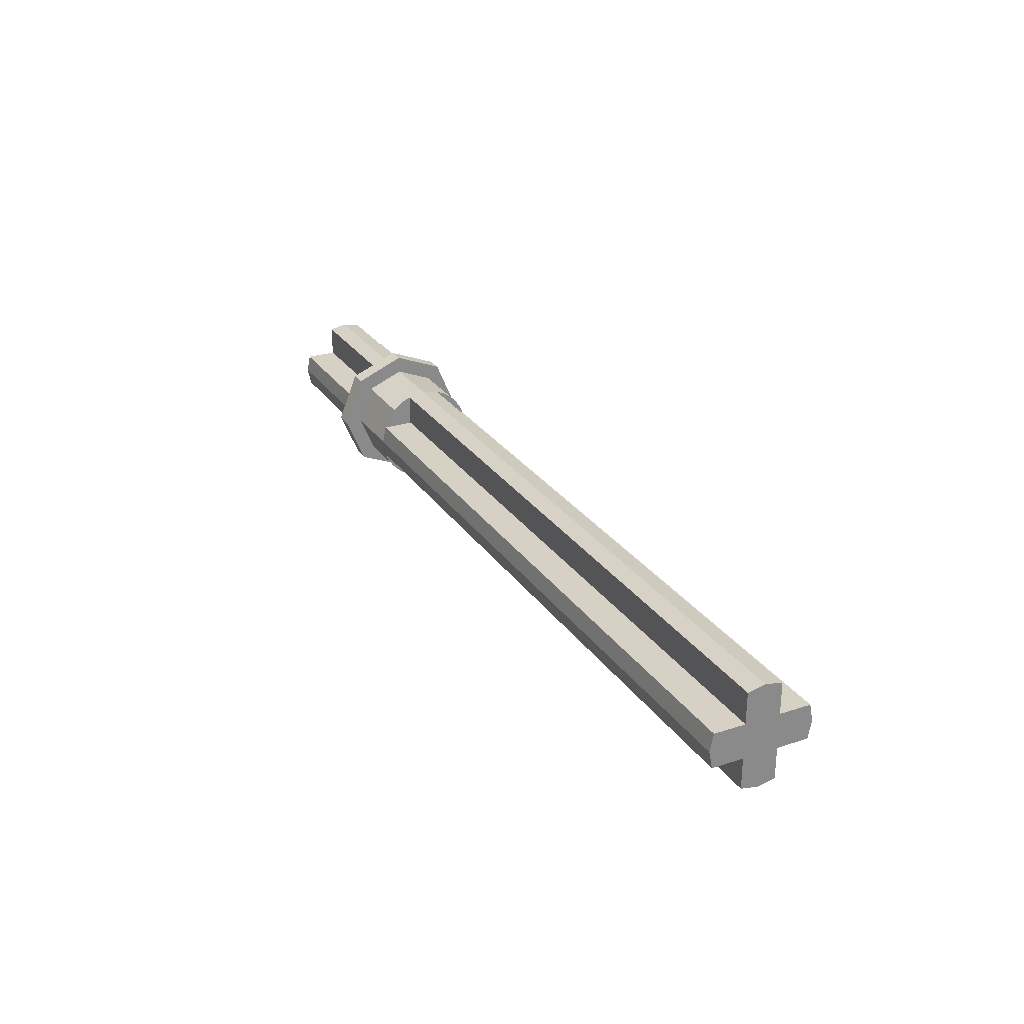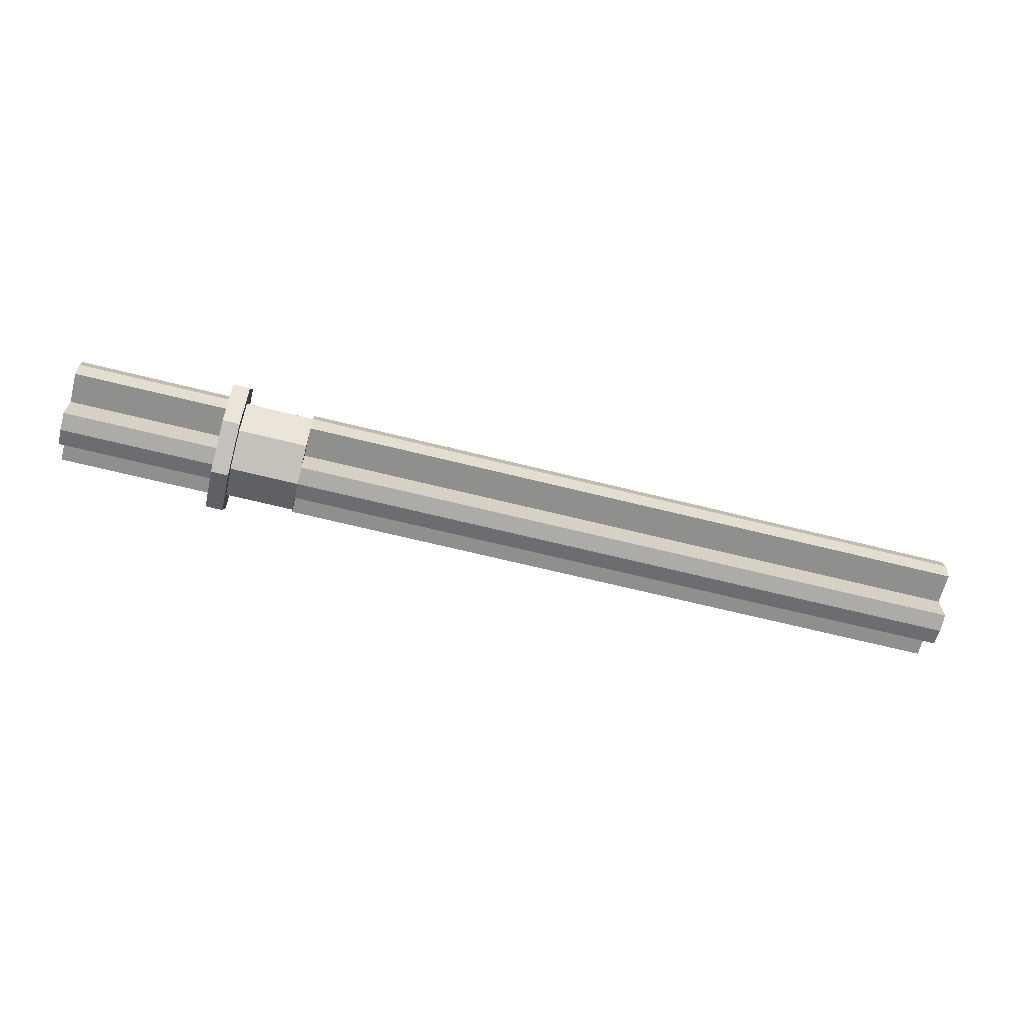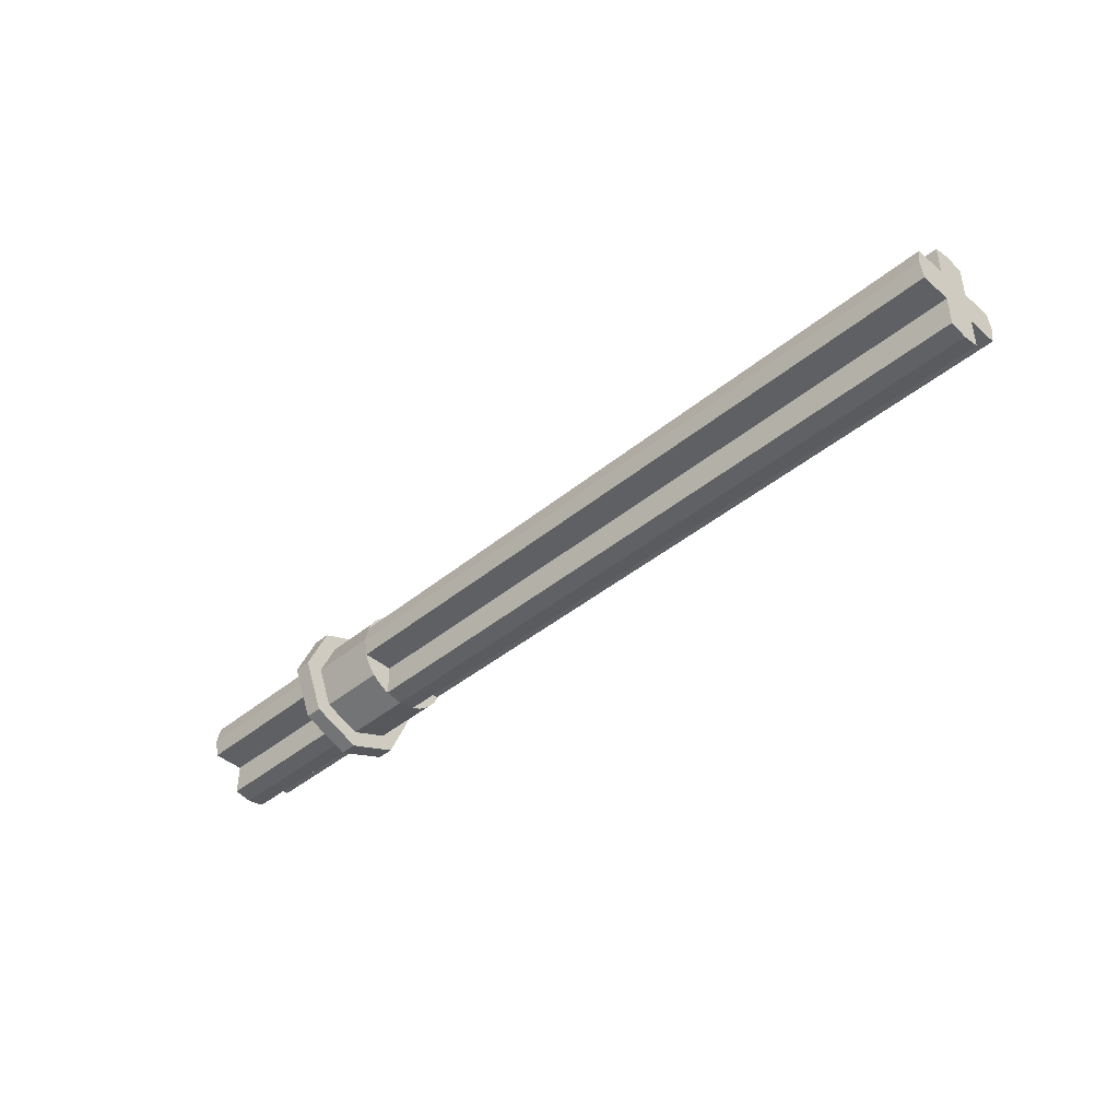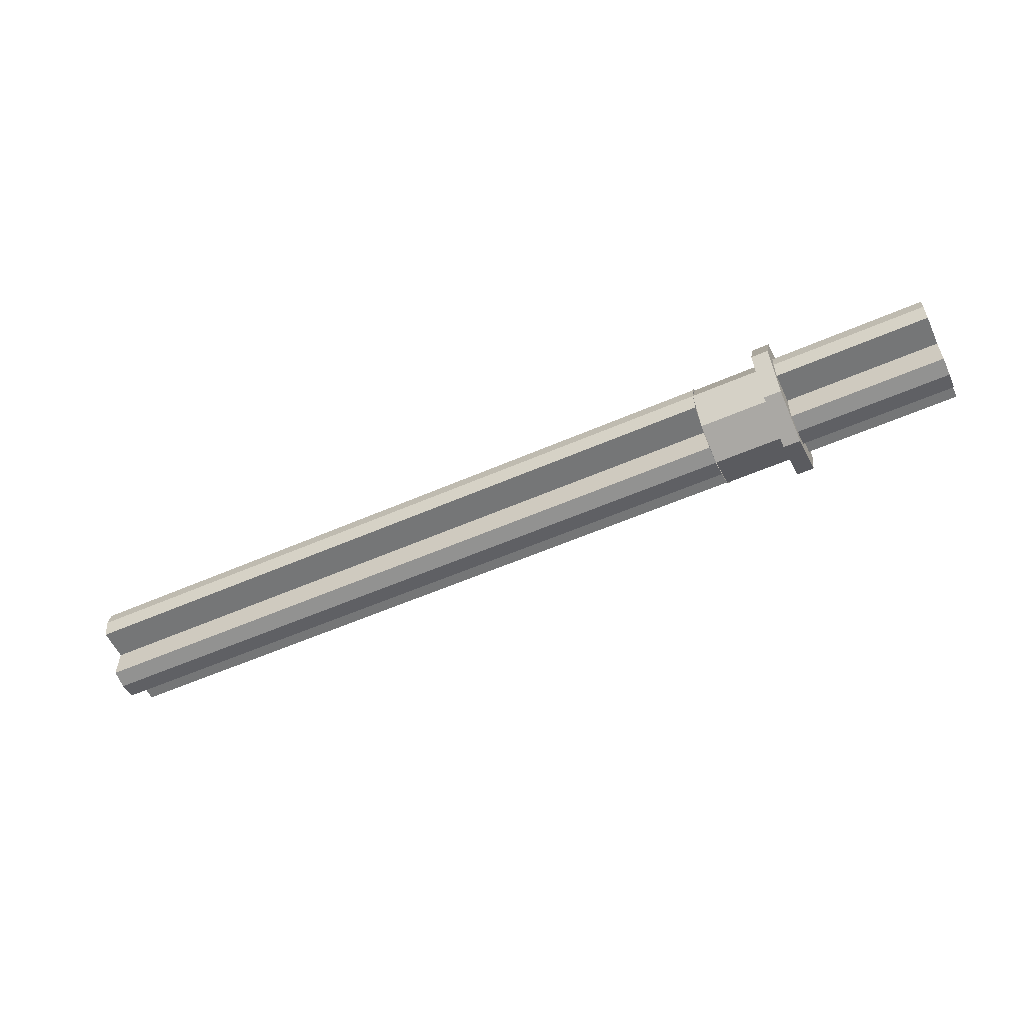
<metadata>
{"format":"obj","ext":"obj","renderer":"f3d","projection":"perspective","resolution":1024,"background":"white","views":[{"elev":27.0,"azim":63.2,"up":"+Z"},{"elev":-65.3,"azim":-14.2,"up":"+Z"},{"elev":-42.6,"azim":44.4,"up":"+Z"},{"elev":-56.7,"azim":-155.5,"up":"+Y"}]}
</metadata>
<code>
v -2.75 0.3 0
v -2.75 0.2801 0.1
v -2.75 0.1 0.1
v -2.75 0 0
v -2.75 -0.3 0
v -2.75 0 0
v -2.75 -0.1 0.1
v -2.75 -0.2801 0.1
v -2.75 0.3 0
v -2.75 0 0
v -2.75 0.1 -0.1
v -2.75 0.2801 -0.1
v -2.75 -0.3 0
v -2.75 -0.2801 -0.1
v -2.75 -0.1 -0.1
v -2.75 0 0
v -2.75 0 0.3
v -2.75 0 0
v -2.75 0.1 0.1
v -2.75 0.1 0.2801
v -2.75 0 0.3
v -2.75 -0.1 0.2801
v -2.75 -0.1 0.1
v -2.75 0 0
v -2.75 0 -0.3
v -2.75 0.1 -0.2801
v -2.75 0.1 -0.1
v -2.75 0 0
v -2.75 0 -0.3
v -2.75 0 0
v -2.75 -0.1 -0.1
v -2.75 -0.1 -0.2801
v -2.75 0.1 0.1
v -1.85 0.1 0.1
v -1.85 0.1 0.2801
v -2.75 0.1 0.2801
v -1.85 0.2801 0.1
v -1.85 0.1 0.1
v -2.75 0.1 0.1
v -2.75 0.2801 0.1
v -2.75 -0.1 0.1
v -1.85 -0.1 0.1
v -1.85 -0.1 0.2801
v -2.75 -0.1 0.2801
v -1.85 -0.2801 0.1
v -1.85 -0.1 0.1
v -2.75 -0.1 0.1
v -2.75 -0.2801 0.1
v -2.75 -0.1 -0.1
v -1.85 -0.1 -0.1
v -1.85 -0.1 -0.2801
v -2.75 -0.1 -0.2801
v -1.85 -0.2801 -0.1
v -1.85 -0.1 -0.1
v -2.75 -0.1 -0.1
v -2.75 -0.2801 -0.1
v -2.75 0.1 -0.1
v -1.85 0.1 -0.1
v -1.85 0.1 -0.2801
v -2.75 0.1 -0.2801
v -1.85 0.2801 -0.1
v -1.85 0.1 -0.1
v -2.75 0.1 -0.1
v -2.75 0.2801 -0.1
v -1.85 0.2801 0.1
v -2.75 0.2801 0.1
v -2.75 0.3 0
v -1.85 0.3 0
v -1.85 0.1 0.2801
v -1.85 0 0.3
v -2.75 0 0.3
v -2.75 0.1 0.2801
v -1.85 -0.1 0.2801
v -2.75 -0.1 0.2801
v -2.75 0 0.3
v -1.85 0 0.3
v -1.85 -0.2801 0.1
v -1.85 -0.3 0
v -2.75 -0.3 0
v -2.75 -0.2801 0.1
v -1.85 -0.2801 -0.1
v -2.75 -0.2801 -0.1
v -2.75 -0.3 0
v -1.85 -0.3 0
v -1.85 0.1 -0.2801
v -2.75 0.1 -0.2801
v -2.75 0 -0.3
v -1.85 0 -0.3
v -1.85 -0.1 -0.2801
v -1.85 0 -0.3
v -2.75 0 -0.3
v -2.75 -0.1 -0.2801
v -1.85 0.2801 -0.1
v -1.85 0.3 0
v -2.75 0.3 0
v -2.75 0.2801 -0.1
v -1.85 0.4 0
v -1.85 0.2828 0.2828
v -1.85 0.2121 0.2121
v -1.85 0.3 0
v -1.85 0.2828 0.2828
v -1.85 0 0.4
v -1.85 0 0.3
v -1.85 0.2121 0.2121
v -1.85 0 0.4
v -1.85 -0.2828 0.2828
v -1.85 -0.2121 0.2121
v -1.85 0 0.3
v -1.85 -0.2828 0.2828
v -1.85 -0.4 0
v -1.85 -0.3 0
v -1.85 -0.2121 0.2121
v -1.85 -0.4 0
v -1.85 -0.2828 -0.2828
v -1.85 -0.2121 -0.2121
v -1.85 -0.3 0
v -1.85 -0.2828 -0.2828
v -1.85 0 -0.4
v -1.85 0 -0.3
v -1.85 -0.2121 -0.2121
v -1.85 0 -0.4
v -1.85 0.2828 -0.2828
v -1.85 0.2121 -0.2121
v -1.85 0 -0.3
v -1.85 0.2828 -0.2828
v -1.85 0.4 0
v -1.85 0.3 0
v -1.85 0.2121 -0.2121
v -1.85 0.2772 0.1148
v -1.85 0.1 0.1
v -1.85 0.2801 0.1
v -1.85 0.1 0.2801
v -1.85 0.1 0.1
v -1.85 0.1148 0.2772
v -1.85 -0.1 0.1
v -1.85 -0.2772 0.1148
v -1.85 -0.2801 0.1
v -1.85 -0.1 0.1
v -1.85 -0.1 0.2801
v -1.85 -0.1148 0.2772
v -1.85 0.1 -0.1
v -1.85 0.2772 -0.1148
v -1.85 0.2801 -0.1
v -1.85 0.1 -0.1
v -1.85 0.1 -0.2801
v -1.85 0.1148 -0.2772
v -1.85 -0.2772 -0.1148
v -1.85 -0.1 -0.1
v -1.85 -0.2802 -0.1
v -1.85 -0.1 -0.2801
v -1.85 -0.1 -0.1
v -1.85 -0.1148 -0.2772
v -1.85 0.1148 0.2772
v -1.85 0.1 0.1
v -1.85 0.2772 0.1148
v -1.85 0.1148 0.2772
v -1.85 0.2772 0.1148
v -1.85 0.2598 0.15
v -1.85 0.15 0.2598
v -1.85 0.15 0.2598
v -1.85 0.2598 0.15
v -1.85 0.238 0.1826
v -1.85 0.1826 0.238
v -1.85 0.1826 0.238
v -1.85 0.238 0.1826
v -1.85 0.2121 0.2121
v -1.85 -0.2772 0.1148
v -1.85 -0.1 0.1
v -1.85 -0.1148 0.2772
v -1.85 -0.2772 0.1148
v -1.85 -0.1148 0.2772
v -1.85 -0.15 0.2598
v -1.85 -0.2598 0.15
v -1.85 -0.2598 0.15
v -1.85 -0.15 0.2598
v -1.85 -0.1826 0.238
v -1.85 -0.238 0.1826
v -1.85 -0.238 0.1826
v -1.85 -0.1826 0.238
v -1.85 -0.2121 0.2121
v -1.85 -0.1148 -0.2772
v -1.85 -0.1 -0.1
v -1.85 -0.2772 -0.1148
v -1.85 -0.1148 -0.2772
v -1.85 -0.2772 -0.1148
v -1.85 -0.2598 -0.15
v -1.85 -0.15 -0.2598
v -1.85 -0.15 -0.2598
v -1.85 -0.2598 -0.15
v -1.85 -0.238 -0.1826
v -1.85 -0.1826 -0.238
v -1.85 -0.1826 -0.238
v -1.85 -0.238 -0.1826
v -1.85 -0.2121 -0.2121
v -1.85 0.2772 -0.1148
v -1.85 0.1 -0.1
v -1.85 0.1148 -0.2772
v -1.85 0.2772 -0.1148
v -1.85 0.1148 -0.2772
v -1.85 0.15 -0.2598
v -1.85 0.2598 -0.15
v -1.85 0.2598 -0.15
v -1.85 0.15 -0.2598
v -1.85 0.1826 -0.238
v -1.85 0.238 -0.1826
v -1.85 0.238 -0.1826
v -1.85 0.1826 -0.238
v -1.85 0.2121 -0.2121
v -1.85 0.2828 0.2828
v -1.85 0.4 0
v -1.75 0.4 0
v -1.75 0.2828 0.2828
v -1.85 0 0.4
v -1.85 0.2828 0.2828
v -1.75 0.2828 0.2828
v -1.75 0 0.4
v -1.85 -0.2828 0.2828
v -1.85 0 0.4
v -1.75 0 0.4
v -1.75 -0.2828 0.2828
v -1.85 -0.4 0
v -1.85 -0.2828 0.2828
v -1.75 -0.2828 0.2828
v -1.75 -0.4 0
v -1.85 -0.2828 -0.2828
v -1.85 -0.4 0
v -1.75 -0.4 0
v -1.75 -0.2828 -0.2828
v -1.85 0 -0.4
v -1.85 -0.2828 -0.2828
v -1.75 -0.2828 -0.2828
v -1.75 0 -0.4
v -1.85 0.2828 -0.2828
v -1.85 0 -0.4
v -1.75 0 -0.4
v -1.75 0.2828 -0.2828
v -1.85 0.4 0
v -1.85 0.2828 -0.2828
v -1.75 0.2828 -0.2828
v -1.75 0.4 0
v -1.75 0.4 0
v -1.75 0.2828 0.2828
v -1.75 0.2121 0.2121
v -1.75 0.3 0
v -1.75 0.2828 0.2828
v -1.75 0 0.4
v -1.75 0 0.3
v -1.75 0.2121 0.2121
v -1.75 0 0.4
v -1.75 -0.2828 0.2828
v -1.75 -0.2121 0.2121
v -1.75 0 0.3
v -1.75 -0.2828 0.2828
v -1.75 -0.4 0
v -1.75 -0.3 0
v -1.75 -0.2121 0.2121
v -1.75 -0.4 0
v -1.75 -0.2828 -0.2828
v -1.75 -0.2121 -0.2121
v -1.75 -0.3 0
v -1.75 -0.2828 -0.2828
v -1.75 0 -0.4
v -1.75 0 -0.3
v -1.75 -0.2121 -0.2121
v -1.75 0 -0.4
v -1.75 0.2828 -0.2828
v -1.75 0.2121 -0.2121
v -1.75 0 -0.3
v -1.75 0.2828 -0.2828
v -1.75 0.4 0
v -1.75 0.3 0
v -1.75 0.2121 -0.2121
v -1.75 0.2121 0.2121
v -1.75 0.3 0
v -1.35 0.3 0
v -1.35 0.2121 0.2121
v -1.75 0 0.3
v -1.75 0.2121 0.2121
v -1.35 0.2121 0.2121
v -1.35 0 0.3
v -1.75 -0.2121 0.2121
v -1.75 0 0.3
v -1.35 0 0.3
v -1.35 -0.2121 0.2121
v -1.75 -0.3 0
v -1.75 -0.2121 0.2121
v -1.35 -0.2121 0.2121
v -1.35 -0.3 0
v -1.75 -0.2121 -0.2121
v -1.75 -0.3 0
v -1.35 -0.3 0
v -1.35 -0.2121 -0.2121
v -1.75 0 -0.3
v -1.75 -0.2121 -0.2121
v -1.35 -0.2121 -0.2121
v -1.35 0 -0.3
v -1.75 0.2121 -0.2121
v -1.75 0 -0.3
v -1.35 0 -0.3
v -1.35 0.2121 -0.2121
v -1.75 0.3 0
v -1.75 0.2121 -0.2121
v -1.35 0.2121 -0.2121
v -1.35 0.3 0
v -1.35 0.2772 0.1148
v -1.35 0.1 0.1
v -1.35 0.2801 0.1
v -1.35 0.1 0.2801
v -1.35 0.1 0.1
v -1.35 0.1148 0.2772
v -1.35 -0.1 0.1
v -1.35 -0.2772 0.1148
v -1.35 -0.2801 0.1
v -1.35 -0.1 0.1
v -1.35 -0.1 0.2801
v -1.35 -0.1148 0.2772
v -1.35 0.1 -0.1
v -1.35 0.2772 -0.1148
v -1.35 0.2801 -0.1
v -1.35 0.1 -0.1
v -1.35 0.1 -0.2801
v -1.35 0.1148 -0.2772
v -1.35 -0.2772 -0.1148
v -1.35 -0.1 -0.1
v -1.35 -0.2802 -0.1
v -1.35 -0.1 -0.2801
v -1.35 -0.1 -0.1
v -1.35 -0.1148 -0.2772
v -1.35 0.1148 0.2772
v -1.35 0.1 0.1
v -1.35 0.2772 0.1148
v -1.35 0.1148 0.2772
v -1.35 0.2772 0.1148
v -1.35 0.2598 0.15
v -1.35 0.15 0.2598
v -1.35 0.15 0.2598
v -1.35 0.2598 0.15
v -1.35 0.238 0.1826
v -1.35 0.1826 0.238
v -1.35 0.1826 0.238
v -1.35 0.238 0.1826
v -1.35 0.2121 0.2121
v -1.35 -0.2772 0.1148
v -1.35 -0.1 0.1
v -1.35 -0.1148 0.2772
v -1.35 -0.2772 0.1148
v -1.35 -0.1148 0.2772
v -1.35 -0.15 0.2598
v -1.35 -0.2598 0.15
v -1.35 -0.2598 0.15
v -1.35 -0.15 0.2598
v -1.35 -0.1826 0.238
v -1.35 -0.238 0.1826
v -1.35 -0.238 0.1826
v -1.35 -0.1826 0.238
v -1.35 -0.2121 0.2121
v -1.35 -0.1148 -0.2772
v -1.35 -0.1 -0.1
v -1.35 -0.2772 -0.1148
v -1.35 -0.1148 -0.2772
v -1.35 -0.2772 -0.1148
v -1.35 -0.2598 -0.15
v -1.35 -0.15 -0.2598
v -1.35 -0.15 -0.2598
v -1.35 -0.2598 -0.15
v -1.35 -0.238 -0.1826
v -1.35 -0.1826 -0.238
v -1.35 -0.1826 -0.238
v -1.35 -0.238 -0.1826
v -1.35 -0.2121 -0.2121
v -1.35 0.2772 -0.1148
v -1.35 0.1 -0.1
v -1.35 0.1148 -0.2772
v -1.35 0.2772 -0.1148
v -1.35 0.1148 -0.2772
v -1.35 0.15 -0.2598
v -1.35 0.2598 -0.15
v -1.35 0.2598 -0.15
v -1.35 0.15 -0.2598
v -1.35 0.1826 -0.238
v -1.35 0.238 -0.1826
v -1.35 0.238 -0.1826
v -1.35 0.1826 -0.238
v -1.35 0.2121 -0.2121
v -1.35 0.1 0.1
v 2.65 0.1 0.1
v 2.65 0.1 0.2801
v -1.35 0.1 0.2801
v 2.65 0.2801 0.1
v 2.65 0.1 0.1
v -1.35 0.1 0.1
v -1.35 0.2801 0.1
v -1.35 -0.1 0.1
v 2.65 -0.1 0.1
v 2.65 -0.1 0.2801
v -1.35 -0.1 0.2801
v 2.65 -0.2801 0.1
v 2.65 -0.1 0.1
v -1.35 -0.1 0.1
v -1.35 -0.2801 0.1
v -1.35 -0.1 -0.1
v 2.65 -0.1 -0.1
v 2.65 -0.1 -0.2801
v -1.35 -0.1 -0.2801
v 2.65 -0.2801 -0.1
v 2.65 -0.1 -0.1
v -1.35 -0.1 -0.1
v -1.35 -0.2801 -0.1
v -1.35 0.1 -0.1
v 2.65 0.1 -0.1
v 2.65 0.1 -0.2801
v -1.35 0.1 -0.2801
v 2.65 0.2801 -0.1
v 2.65 0.1 -0.1
v -1.35 0.1 -0.1
v -1.35 0.2801 -0.1
v 2.65 0.2801 0.1
v -1.35 0.2801 0.1
v -1.35 0.3 0
v 2.65 0.3 0
v 2.65 0.1 0.2801
v 2.65 0 0.3
v -1.35 0 0.3
v -1.35 0.1 0.2801
v 2.65 -0.1 0.2801
v -1.35 -0.1 0.2801
v -1.35 0 0.3
v 2.65 0 0.3
v 2.65 -0.2801 0.1
v 2.65 -0.3 0
v -1.35 -0.3 0
v -1.35 -0.2801 0.1
v 2.65 -0.2801 -0.1
v -1.35 -0.2801 -0.1
v -1.35 -0.3 0
v 2.65 -0.3 0
v 2.65 0.1 -0.2801
v -1.35 0.1 -0.2801
v -1.35 0 -0.3
v 2.65 0 -0.3
v 2.65 -0.1 -0.2801
v 2.65 0 -0.3
v -1.35 0 -0.3
v -1.35 -0.1 -0.2801
v 2.65 0.2801 -0.1
v 2.65 0.3 0
v -1.35 0.3 0
v -1.35 0.2801 -0.1
v 2.65 0.3 0
v 2.65 0.2801 0.1
v 2.65 0.1 0.1
v 2.65 0 0
v 2.65 -0.3 0
v 2.65 0 0
v 2.65 -0.1 0.1
v 2.65 -0.2801 0.1
v 2.65 0.3 0
v 2.65 0 0
v 2.65 0.1 -0.1
v 2.65 0.2801 -0.1
v 2.65 -0.3 0
v 2.65 -0.2801 -0.1
v 2.65 -0.1 -0.1
v 2.65 0 0
v 2.65 0 0.3
v 2.65 0 0
v 2.65 0.1 0.1
v 2.65 0.1 0.2801
v 2.65 0 0.3
v 2.65 -0.1 0.2801
v 2.65 -0.1 0.1
v 2.65 0 0
v 2.65 0 -0.3
v 2.65 0.1 -0.2801
v 2.65 0.1 -0.1
v 2.65 0 0
v 2.65 0 -0.3
v 2.65 0 0
v 2.65 -0.1 -0.1
v 2.65 -0.1 -0.2801
g mesh1977744
f 1 3 2
f 3 1 4
f 5 7 6
f 7 5 8
f 9 11 10
f 11 9 12
f 13 15 14
f 15 13 16
f 17 19 18
f 19 17 20
f 21 23 22
f 23 21 24
f 25 27 26
f 27 25 28
f 29 31 30
f 31 29 32
g mesh1977747
f 33 35 34
f 35 33 36
g mesh1977748
f 37 39 38
f 39 37 40
g mesh1977750
f 41 42 43
f 43 44 41
g mesh1977751
f 45 46 47
f 47 48 45
g mesh1977753
f 49 51 50
f 51 49 52
g mesh1977754
f 53 55 54
f 55 53 56
g mesh1977756
f 57 58 59
f 59 60 57
g mesh1977757
f 61 62 63
f 63 64 61
f 65 67 66
f 67 65 68
f 69 71 70
f 71 69 72
f 73 75 74
f 75 73 76
f 77 79 78
f 79 77 80
f 81 83 82
f 83 81 84
f 85 87 86
f 87 85 88
f 89 91 90
f 91 89 92
f 93 95 94
f 95 93 96
g mesh1977763
f 97 99 98
f 99 97 100
f 101 103 102
f 103 101 104
f 105 107 106
f 107 105 108
f 109 111 110
f 111 109 112
f 113 115 114
f 115 113 116
f 117 119 118
f 119 117 120
f 121 123 122
f 123 121 124
f 125 127 126
f 127 125 128
g mesh1977765
f 129 131 130
f 132 134 133
f 135 137 136
f 138 140 139
f 141 143 142
f 144 146 145
f 147 149 148
f 150 152 151
f 153 155 154
g mesh1977766
f 156 158 157
f 158 156 159
f 160 162 161
f 162 160 163
f 164 166 165
f 167 169 168
g mesh1977768
f 170 172 171
f 172 170 173
f 174 176 175
f 176 174 177
f 178 180 179
f 181 183 182
g mesh1977770
f 184 186 185
f 186 184 187
f 188 190 189
f 190 188 191
f 192 194 193
f 195 197 196
g mesh1977772
f 198 200 199
f 200 198 201
f 202 204 203
f 204 202 205
f 206 208 207
g mesh1977775
f 209 211 210
f 211 209 212
f 213 215 214
f 215 213 216
f 217 219 218
f 219 217 220
f 221 223 222
f 223 221 224
f 225 227 226
f 227 225 228
f 229 231 230
f 231 229 232
f 233 235 234
f 235 233 236
f 237 239 238
f 239 237 240
g mesh1977777
f 241 242 243
f 243 244 241
f 245 246 247
f 247 248 245
f 249 250 251
f 251 252 249
f 253 254 255
f 255 256 253
f 257 258 259
f 259 260 257
f 261 262 263
f 263 264 261
f 265 266 267
f 267 268 265
f 269 270 271
f 271 272 269
g mesh1977785
f 273 275 274
f 275 273 276
f 277 279 278
f 279 277 280
f 281 283 282
f 283 281 284
f 285 287 286
f 287 285 288
f 289 291 290
f 291 289 292
f 293 295 294
f 295 293 296
f 297 299 298
f 299 297 300
f 301 303 302
f 303 301 304
g mesh1977787
f 305 306 307
f 308 309 310
f 311 312 313
f 314 315 316
f 317 318 319
f 320 321 322
f 323 324 325
f 326 327 328
f 329 330 331
g mesh1977788
f 332 333 334
f 334 335 332
f 336 337 338
f 338 339 336
f 340 341 342
f 343 344 345
g mesh1977790
f 346 347 348
f 348 349 346
f 350 351 352
f 352 353 350
f 354 355 356
f 357 358 359
g mesh1977792
f 360 361 362
f 362 363 360
f 364 365 366
f 366 367 364
f 368 369 370
f 371 372 373
g mesh1977794
f 374 375 376
f 376 377 374
f 378 379 380
f 380 381 378
f 382 383 384
g mesh1977800
f 385 387 386
f 387 385 388
g mesh1977801
f 389 391 390
f 391 389 392
g mesh1977803
f 393 394 395
f 395 396 393
g mesh1977804
f 397 398 399
f 399 400 397
g mesh1977806
f 401 403 402
f 403 401 404
g mesh1977807
f 405 407 406
f 407 405 408
g mesh1977809
f 409 410 411
f 411 412 409
g mesh1977810
f 413 414 415
f 415 416 413
f 417 419 418
f 419 417 420
f 421 423 422
f 423 421 424
f 425 427 426
f 427 425 428
f 429 431 430
f 431 429 432
f 433 435 434
f 435 433 436
f 437 439 438
f 439 437 440
f 441 443 442
f 443 441 444
f 445 447 446
f 447 445 448
g mesh1977813
f 449 450 451
f 451 452 449
f 453 454 455
f 455 456 453
f 457 458 459
f 459 460 457
f 461 462 463
f 463 464 461
f 465 466 467
f 467 468 465
f 469 470 471
f 471 472 469
f 473 474 475
f 475 476 473
f 477 478 479
f 479 480 477

</code>
